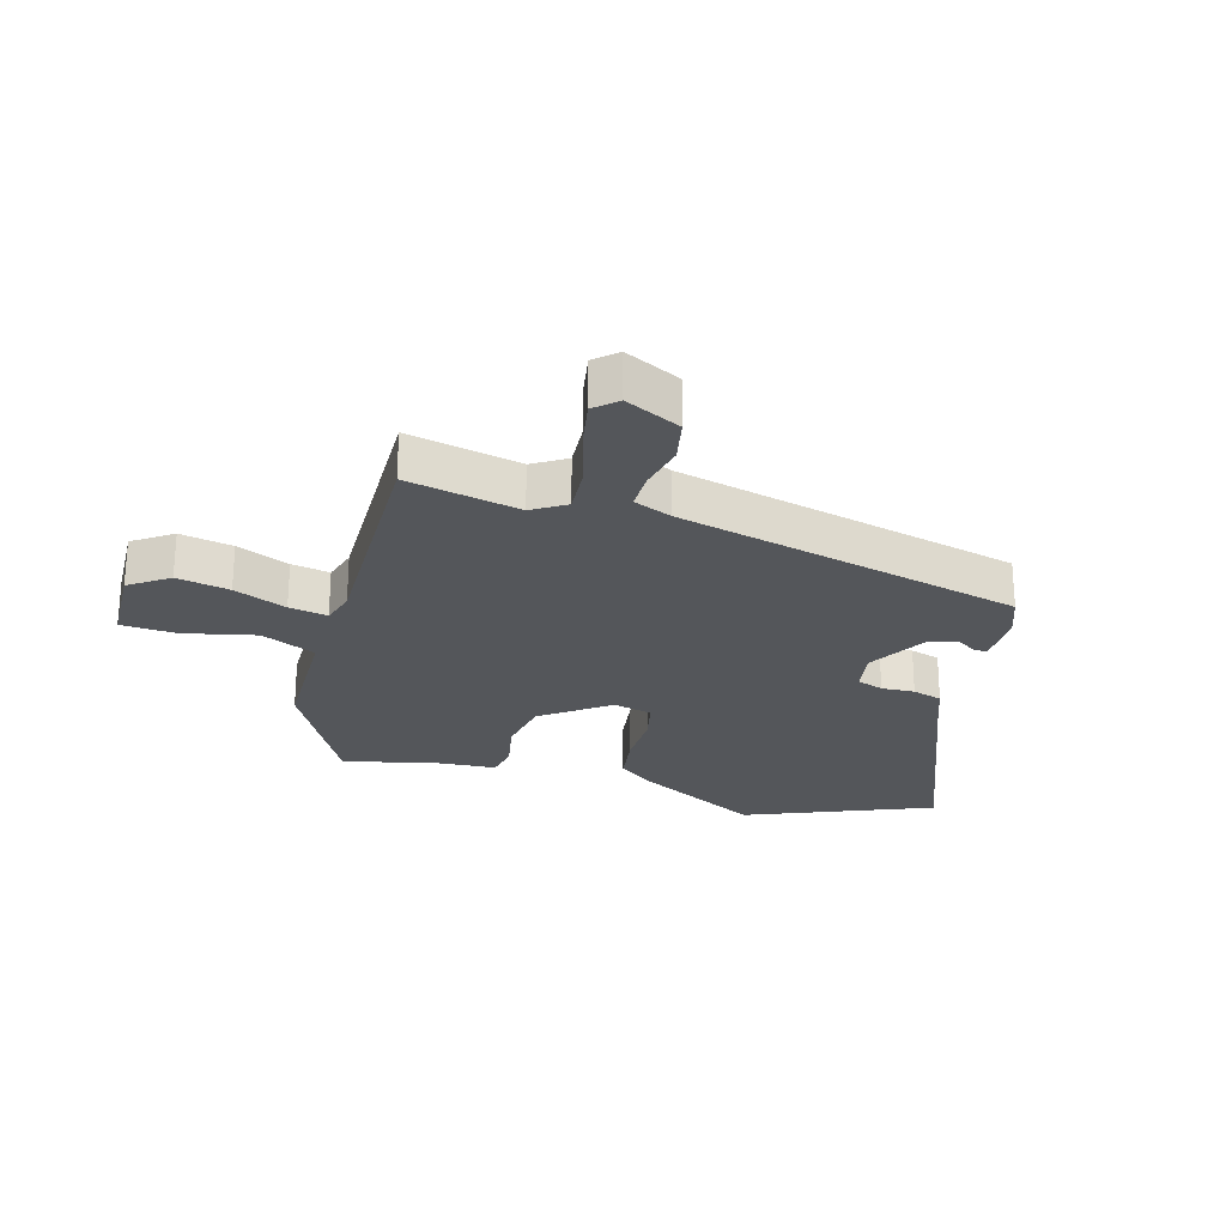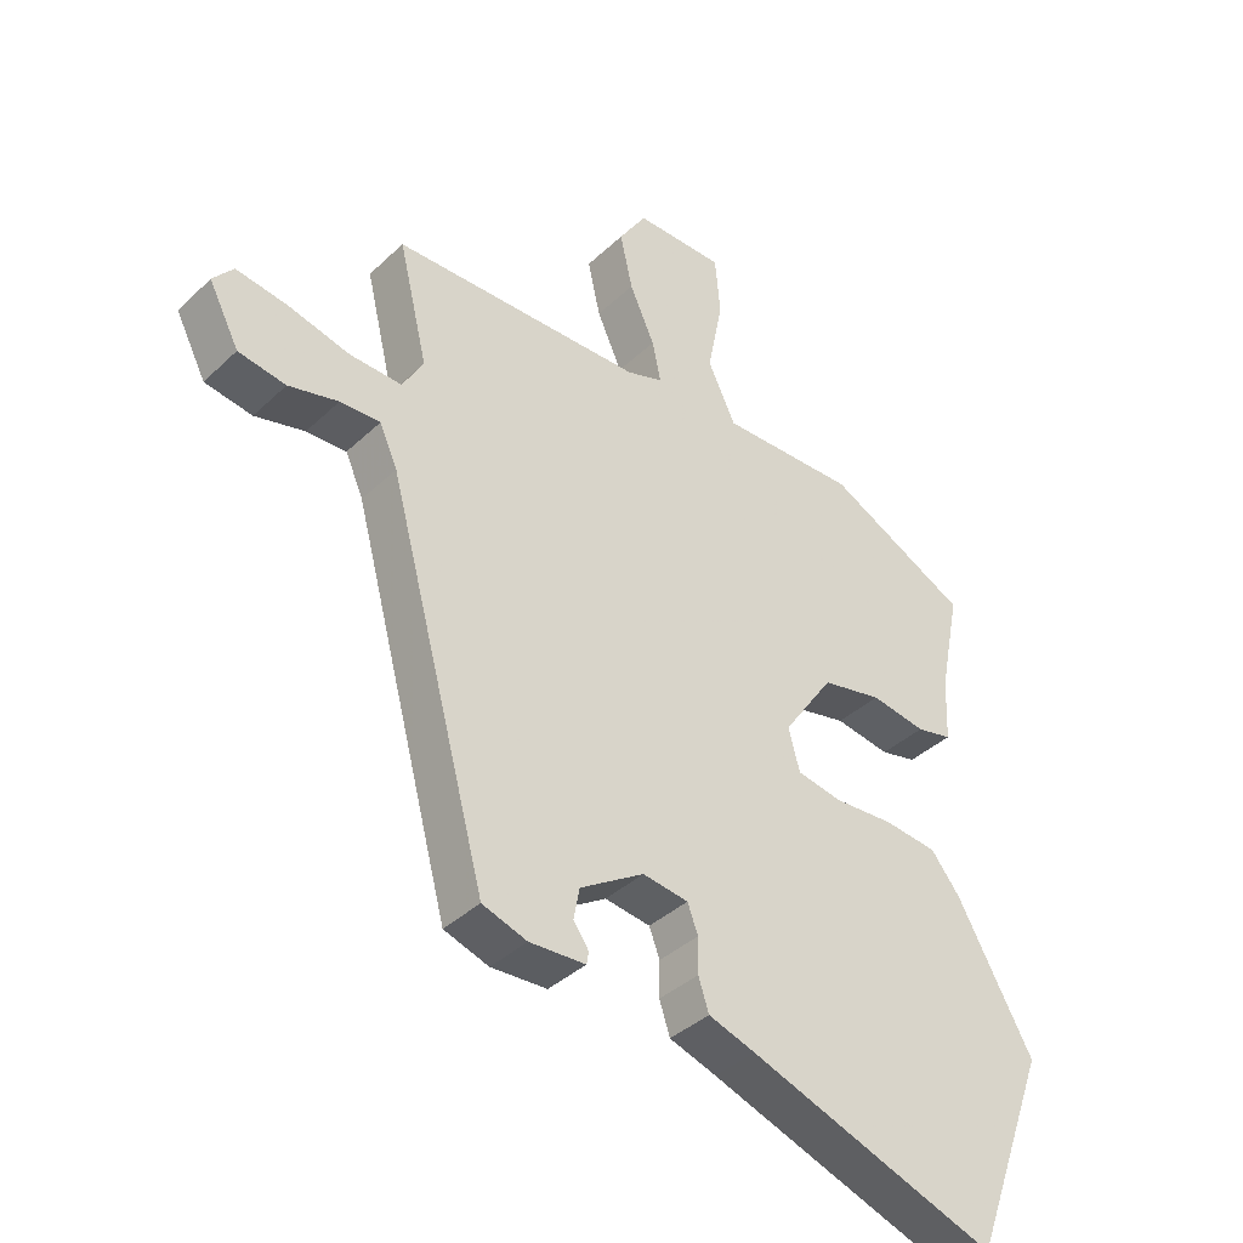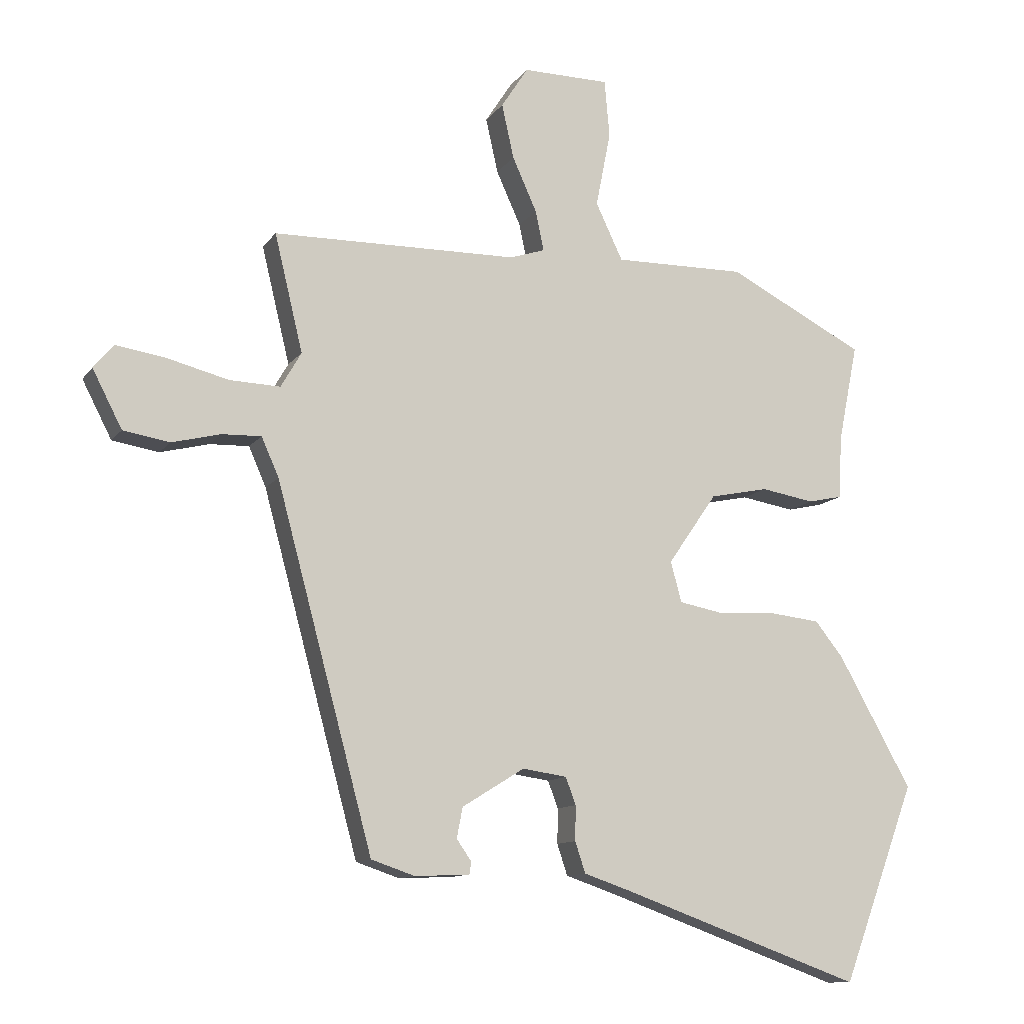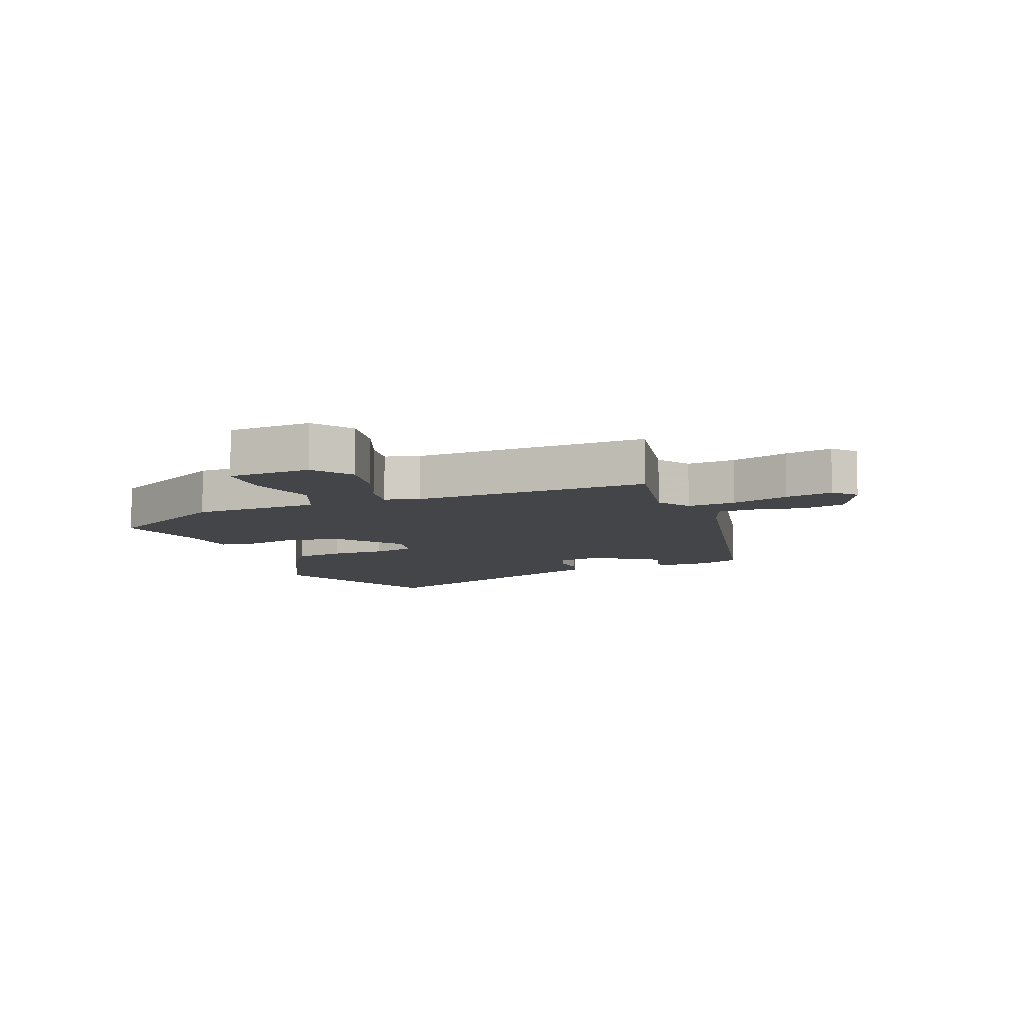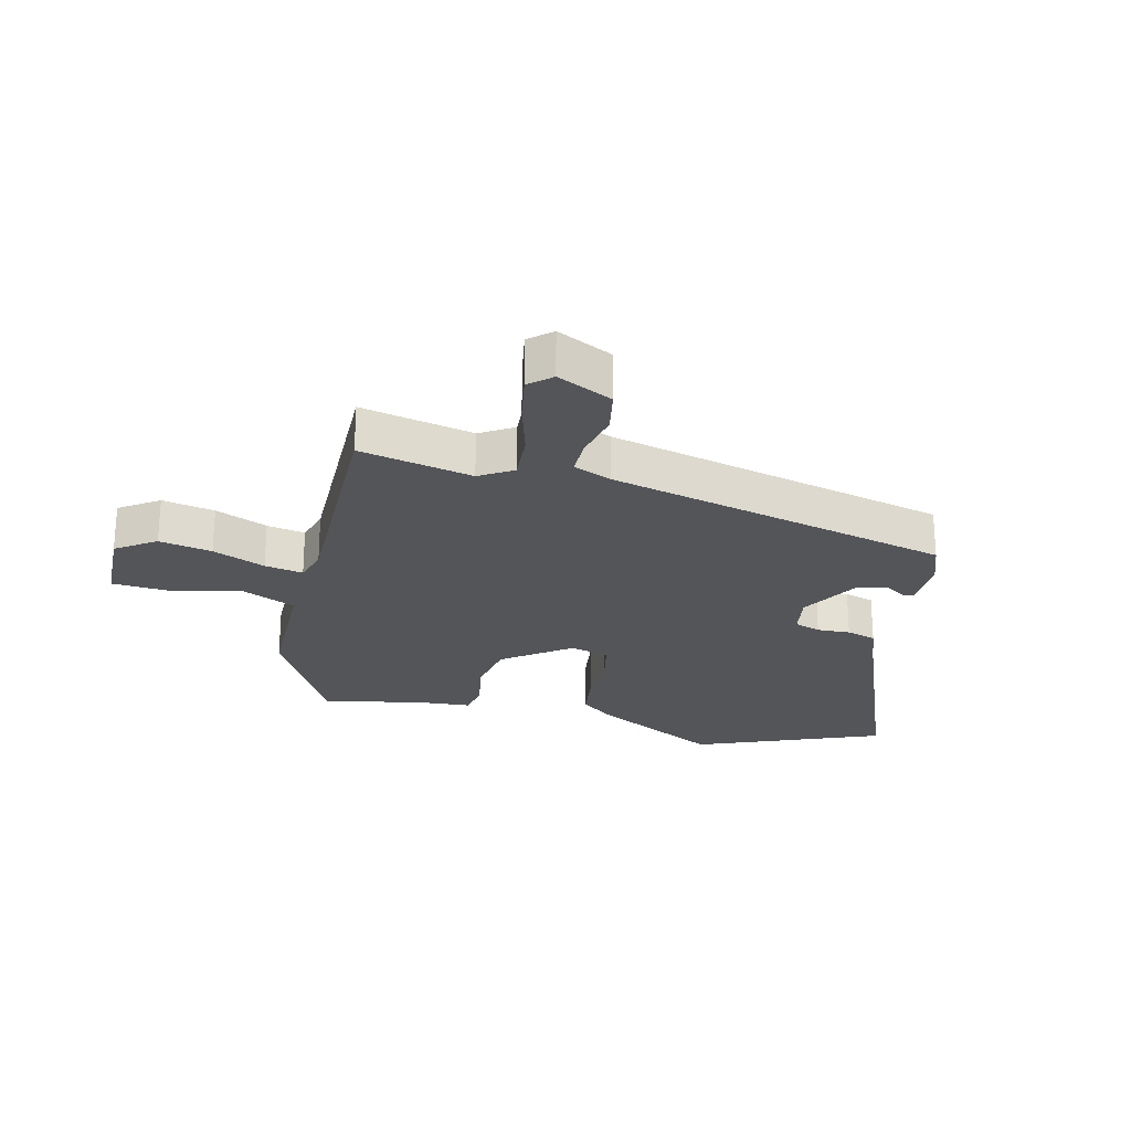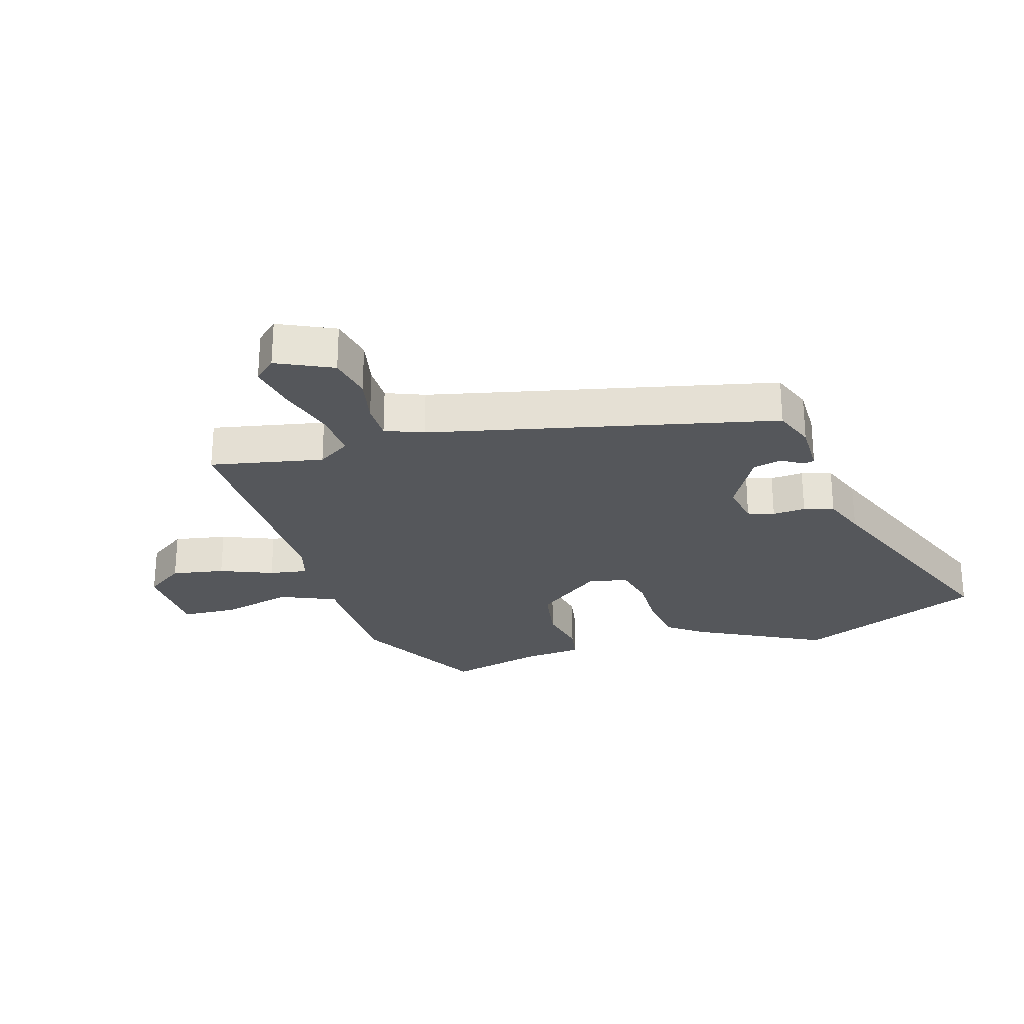
<metadata>
{"format":"obj","ext":"obj","renderer":"f3d","projection":"perspective","resolution":1024,"background":"white","views":[{"elev":-25.4,"azim":75.7,"up":"+Y"},{"elev":-38.2,"azim":139.8,"up":"+Z"},{"elev":-11.4,"azim":158.4,"up":"+Z"},{"elev":-8.6,"azim":23.9,"up":"+Y"},{"elev":-24.5,"azim":77.8,"up":"+Y"},{"elev":-26.5,"azim":109.1,"up":"+Y"}]}
</metadata>
<code>
v 0.495 0.07 0.479
v 0.451 0.07 0.297
v 0.483 0.07 0.242
v 0.562 0.07 0.245
v 0.656 0.07 0.269
v 0.734 0.07 0.281
v 0.765 0.07 0.244
v 0.719 0.07 0.155
v 0.647 0.07 0.143
v 0.571 0.07 0.162
v 0.51 0.07 0.164
v 0.483 0.07 0.103
v 0.333 0.07 -0.452
v 0.265 0.07 -0.475
v 0.18 0.07 -0.471
v 0.177 0.07 -0.452
v 0.2 0.07 -0.419
v 0.191 0.07 -0.372
v 0.094 0.07 -0.312
v 0.025 0.07 -0.322
v 0.009 0.07 -0.364
v 0.01 0.07 -0.418
v -0.006 0.07 -0.466
v -0.077 0.07 -0.49
v -0.453 0.07 -0.625
v -0.568 0.07 -0.318
v -0.454 0.07 -0.115
v -0.41 0.07 -0.06
v -0.329 0.07 -0.051
v -0.24 0.07 -0.056
v -0.172 0.07 -0.043
v -0.155 0.07 0.02
v -0.231 0.07 0.13
v -0.322 0.07 0.149
v -0.405 0.07 0.135
v -0.459 0.07 0.147
v -0.463 0.07 0.243
v -0.494 0.07 0.397
v -0.28 0.07 0.506
v -0.075 0.07 0.503
v -0.033 0.07 0.591
v -0.056 0.07 0.709
v -0.048 0.07 0.798
v 0.087 0.07 0.799
v 0.129 0.07 0.734
v 0.11 0.07 0.649
v 0.072 0.07 0.565
v 0.059 0.07 0.503
v 0.114 0.07 0.485
v 0.495 0 0.479
v 0.451 0 0.297
v 0.483 0 0.242
v 0.562 0 0.245
v 0.656 0 0.269
v 0.734 0 0.281
v 0.765 0 0.244
v 0.719 0 0.155
v 0.647 0 0.143
v 0.571 0 0.162
v 0.51 0 0.164
v 0.483 0 0.103
v 0.333 0 -0.452
v 0.265 0 -0.475
v 0.18 0 -0.471
v 0.177 0 -0.452
v 0.2 0 -0.419
v 0.191 0 -0.372
v 0.094 0 -0.312
v 0.025 0 -0.322
v 0.009 0 -0.364
v 0.01 0 -0.418
v -0.006 0 -0.466
v -0.077 0 -0.49
v -0.453 0 -0.625
v -0.568 0 -0.318
v -0.454 0 -0.115
v -0.41 0 -0.06
v -0.329 0 -0.051
v -0.24 0 -0.056
v -0.172 0 -0.043
v -0.155 0 0.02
v -0.231 0 0.13
v -0.322 0 0.149
v -0.405 0 0.135
v -0.459 0 0.147
v -0.463 0 0.243
v -0.494 0 0.397
v -0.28 0 0.506
v -0.075 0 0.503
v -0.033 0 0.591
v -0.056 0 0.709
v -0.048 0 0.798
v 0.087 0 0.799
v 0.129 0 0.734
v 0.11 0 0.649
v 0.072 0 0.565
v 0.059 0 0.503
v 0.114 0 0.485
f 44 45 46 47
f 44 47 48
f 41 42 43 44
f 40 41 44 48
f 37 38 39 40
f 37 40 48 49
f 34 35 36 37
f 33 34 37 49
f 27 28 29 30
f 27 30 31
f 24 25 26 27
f 24 27 31
f 21 22 23 24
f 20 21 24 31
f 19 20 31 32
f 14 15 16 17
f 12 13 14 17
f 11 12 17 18
f 7 8 9 10
f 7 10 11
f 4 5 6 7
f 3 4 7 11
f 2 3 11 18
f 19 32 33 49
f 18 19 49
f 1 2 18 49
f 96 95 94 93
f 97 96 93
f 93 92 91 90
f 97 93 90 89
f 89 88 87 86
f 98 97 89 86
f 86 85 84 83
f 98 86 83 82
f 79 78 77 76
f 80 79 76
f 76 75 74 73
f 80 76 73
f 73 72 71 70
f 80 73 70 69
f 81 80 69 68
f 66 65 64 63
f 66 63 62 61
f 67 66 61 60
f 59 58 57 56
f 60 59 56
f 56 55 54 53
f 60 56 53 52
f 67 60 52 51
f 98 82 81 68
f 98 68 67
f 98 67 51 50
f 1 50 51 2
f 2 51 52 3
f 3 52 53 4
f 4 53 54 5
f 5 54 55 6
f 6 55 56 7
f 7 56 57 8
f 8 57 58 9
f 9 58 59 10
f 10 59 60 11
f 11 60 61 12
f 12 61 62 13
f 13 62 63 14
f 14 63 64 15
f 15 64 65 16
f 16 65 66 17
f 17 66 67 18
f 18 67 68 19
f 19 68 69 20
f 20 69 70 21
f 21 70 71 22
f 22 71 72 23
f 23 72 73 24
f 24 73 74 25
f 25 74 75 26
f 26 75 76 27
f 27 76 77 28
f 28 77 78 29
f 29 78 79 30
f 30 79 80 31
f 31 80 81 32
f 32 81 82 33
f 33 82 83 34
f 34 83 84 35
f 35 84 85 36
f 36 85 86 37
f 37 86 87 38
f 38 87 88 39
f 39 88 89 40
f 40 89 90 41
f 41 90 91 42
f 42 91 92 43
f 43 92 93 44
f 44 93 94 45
f 45 94 95 46
f 46 95 96 47
f 47 96 97 48
f 48 97 98 49
f 49 98 50 1

</code>
